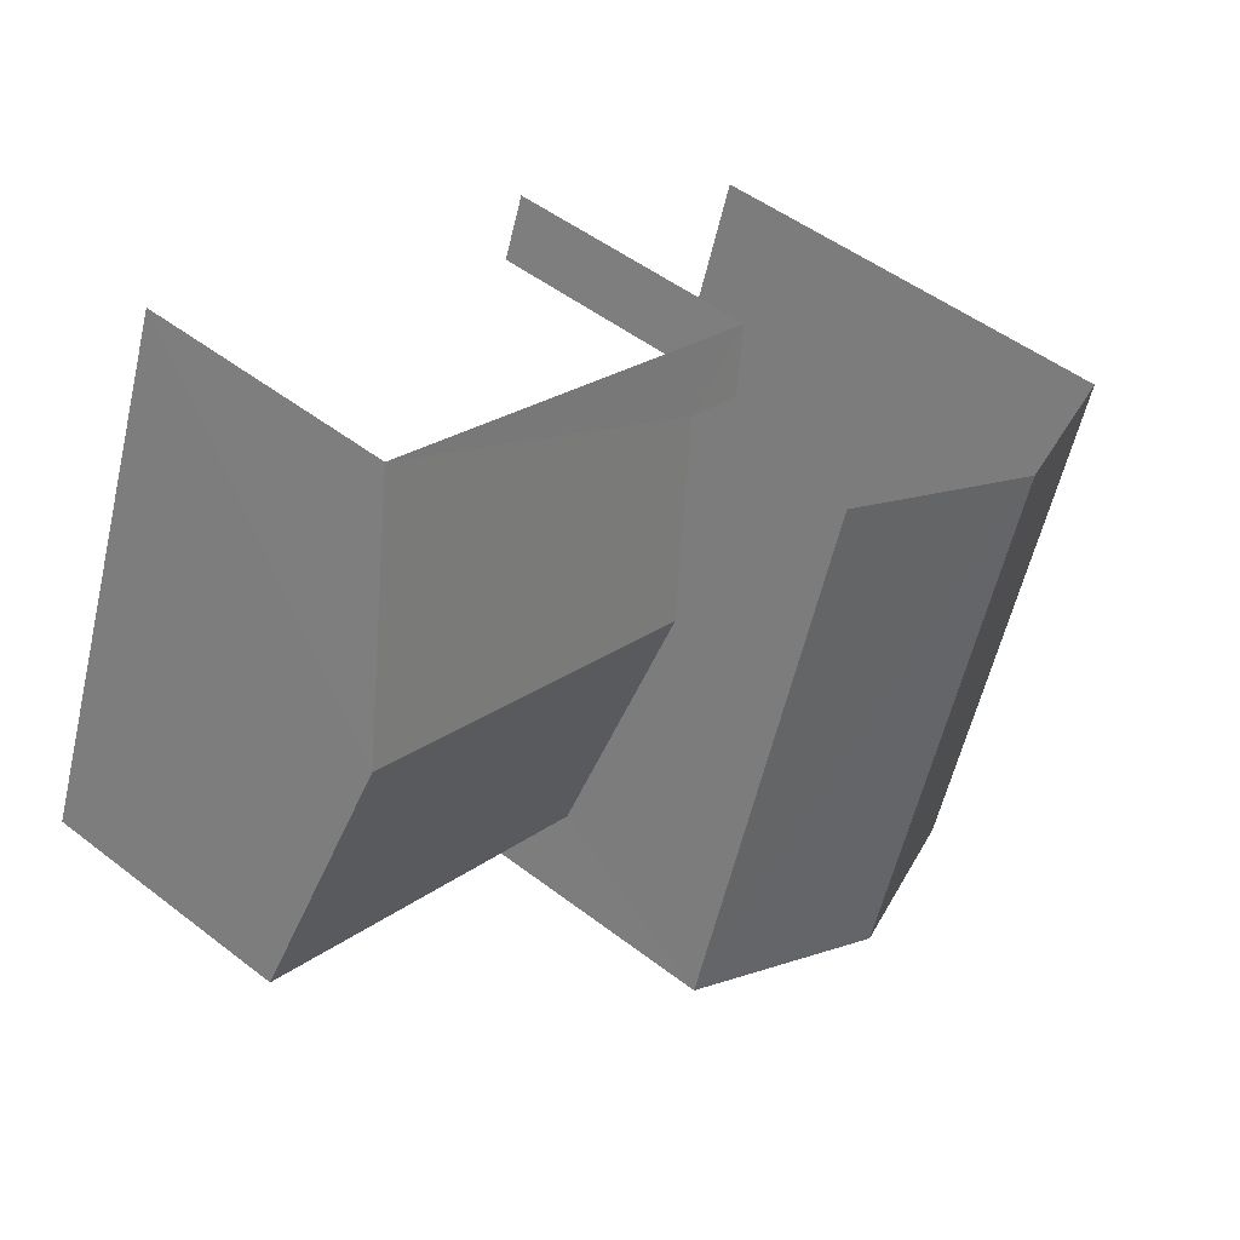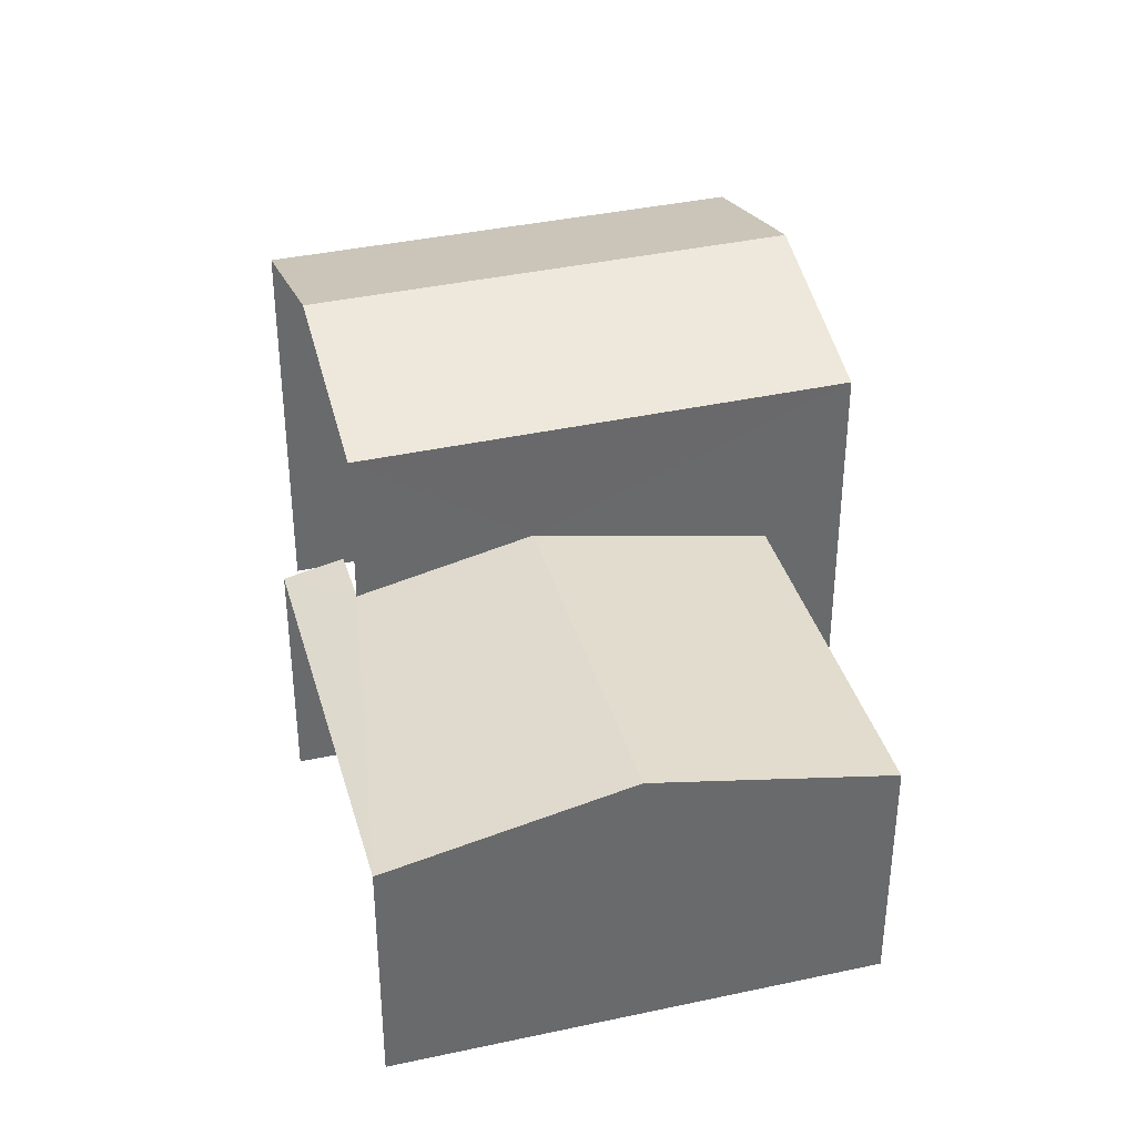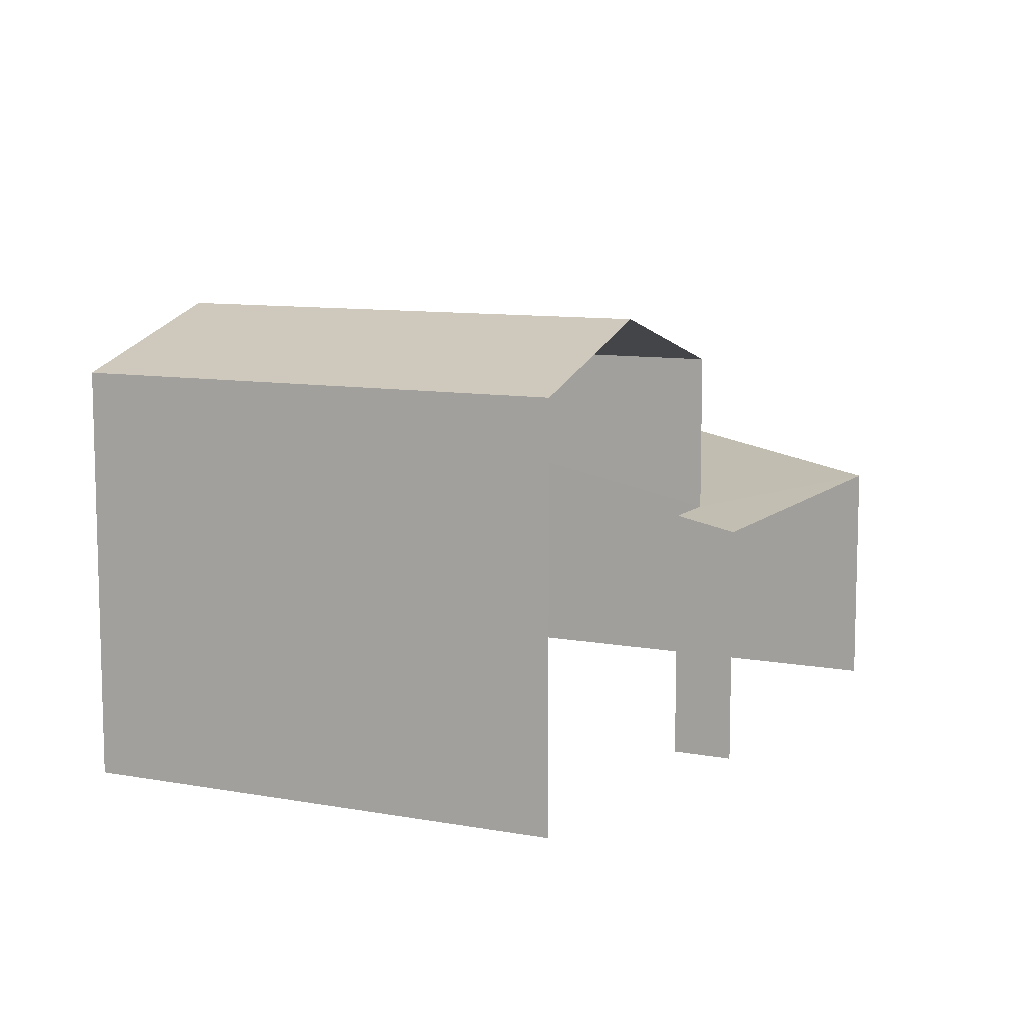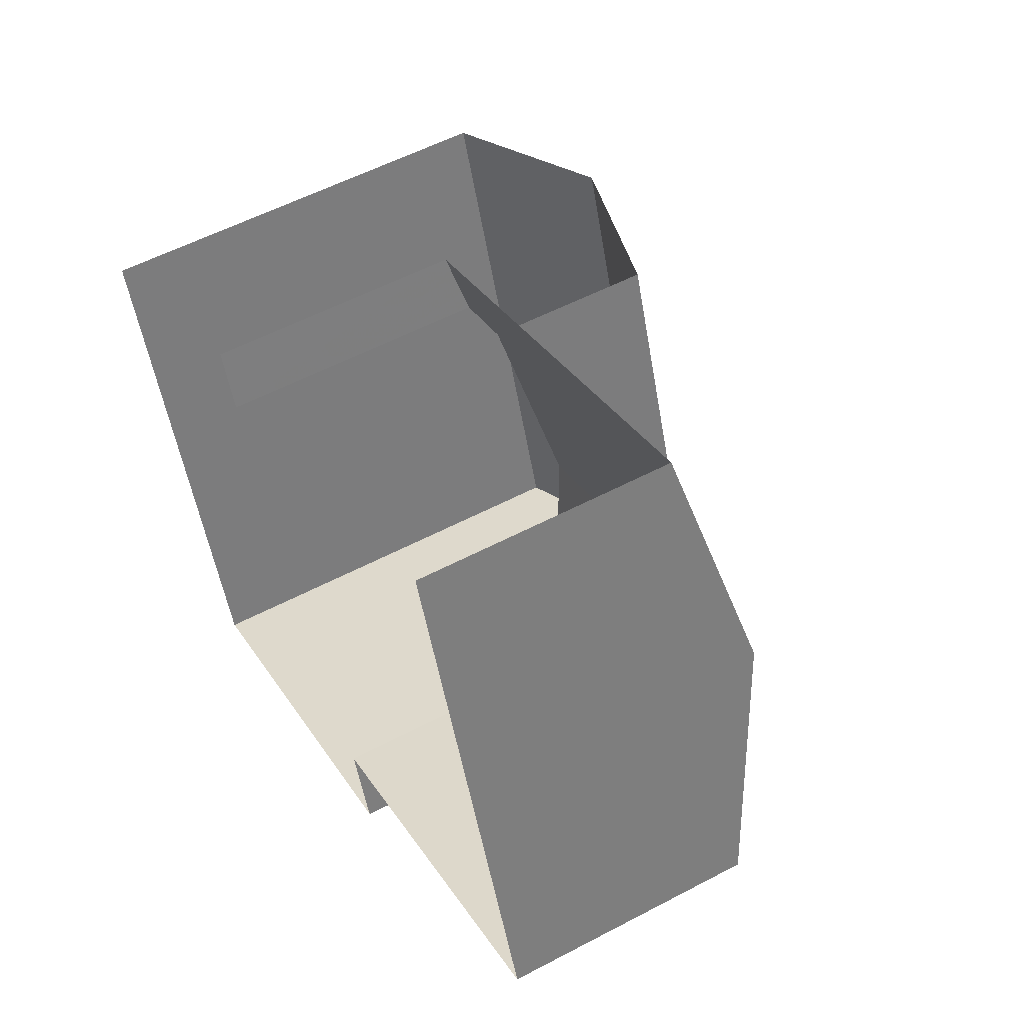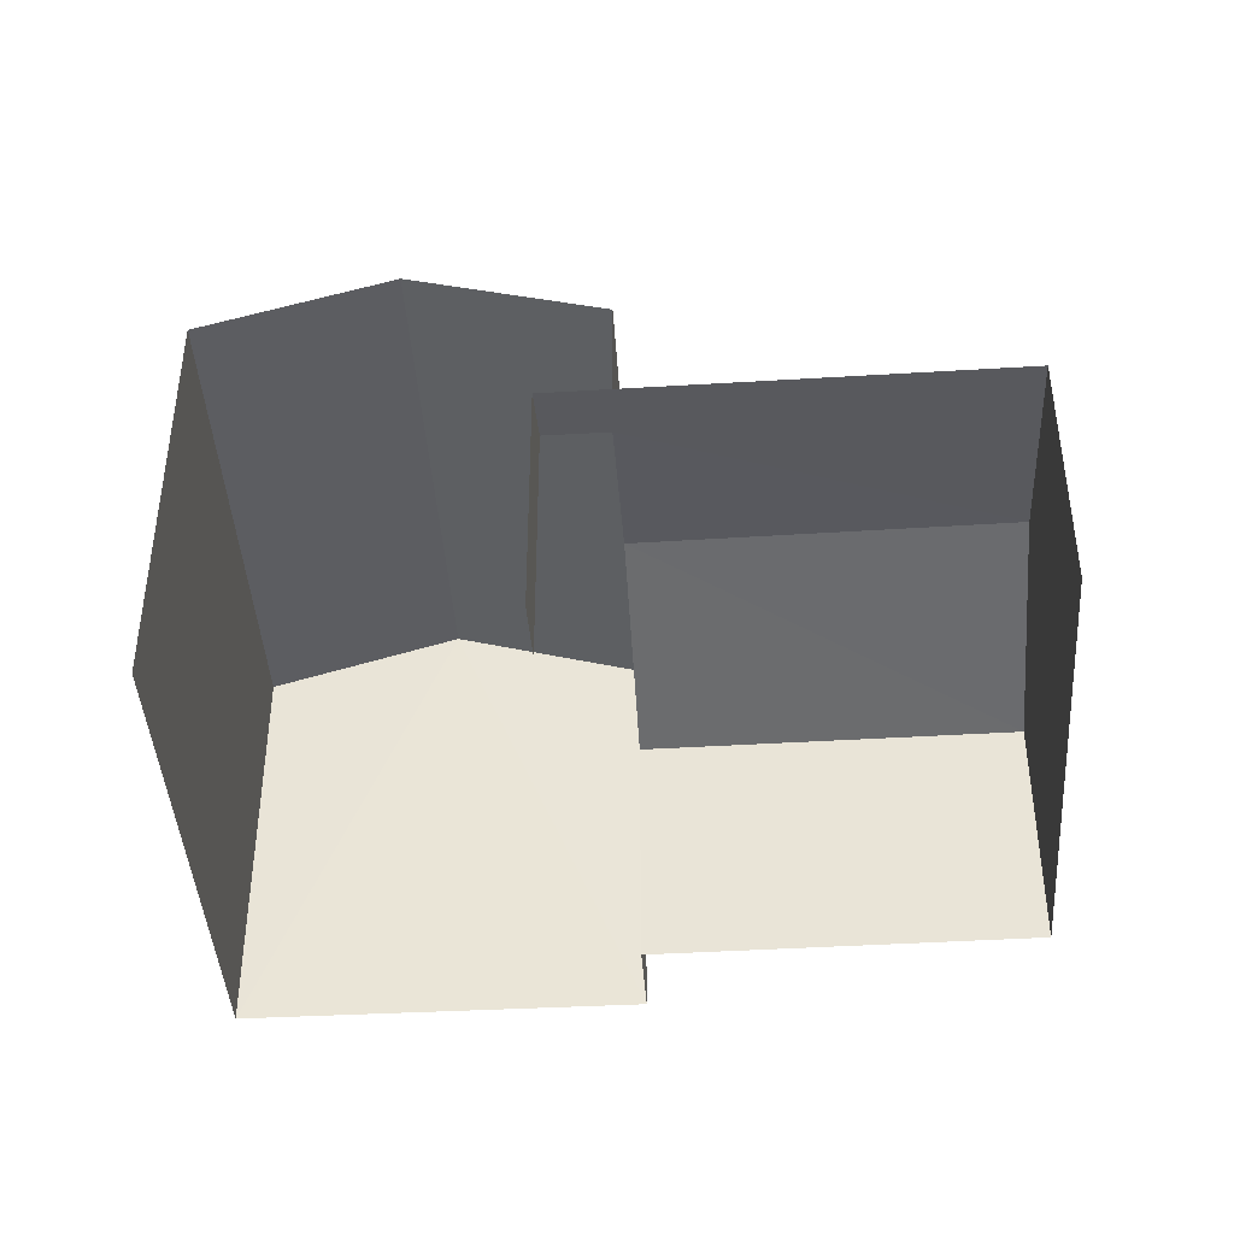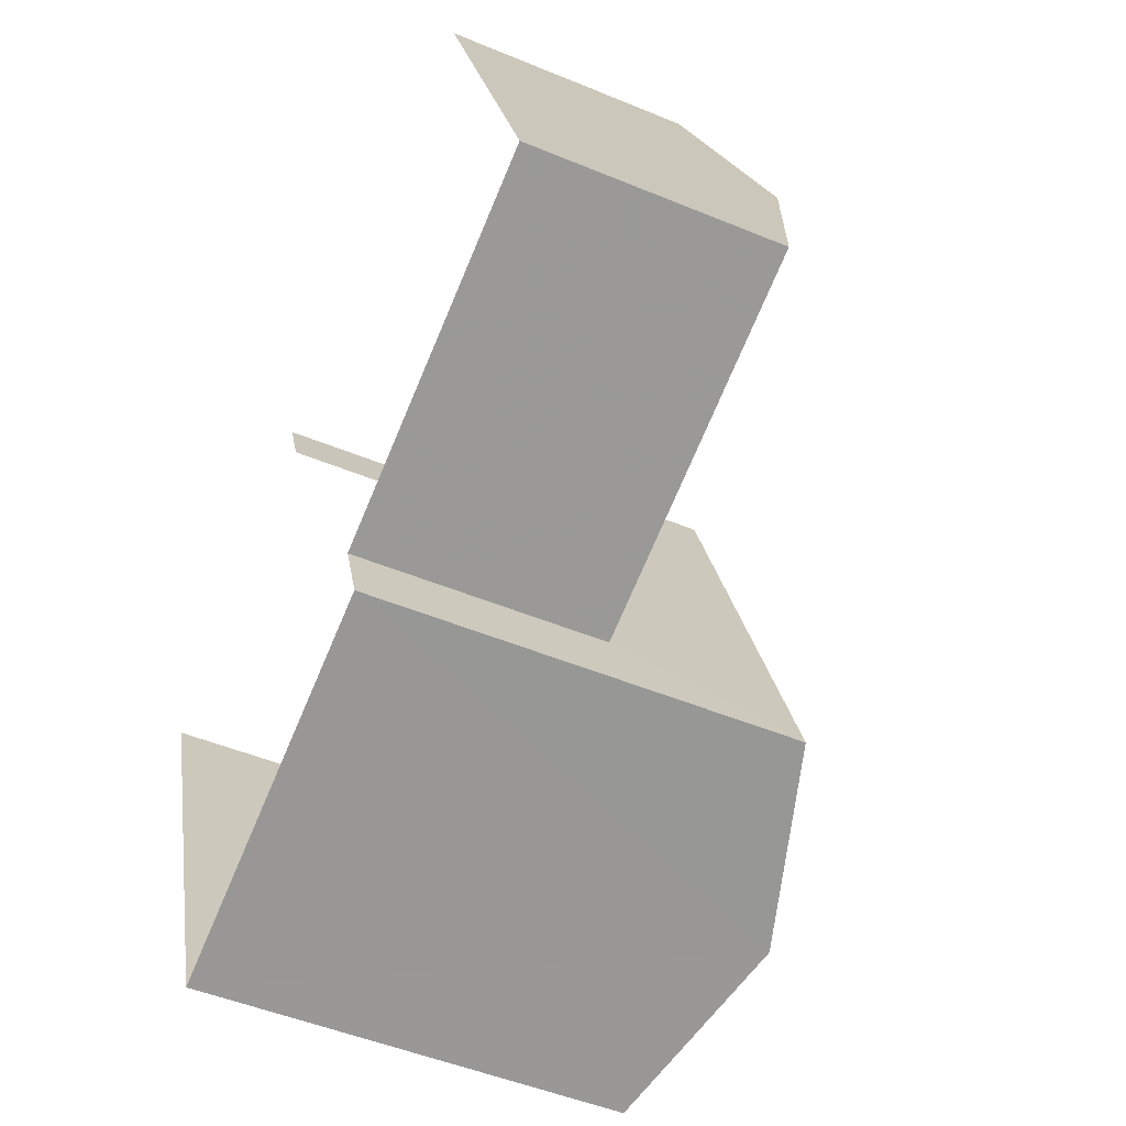
<metadata>
{"format":"obj","ext":"obj","renderer":"f3d","projection":"perspective","resolution":1024,"background":"white","views":[{"elev":48.7,"azim":-49.2,"up":"+Y"},{"elev":37.3,"azim":-126.1,"up":"+Z"},{"elev":9.6,"azim":95.5,"up":"+Z"},{"elev":55.4,"azim":-119.2,"up":"+Y"},{"elev":-42.0,"azim":163.5,"up":"+Z"},{"elev":-49.5,"azim":-114.6,"up":"+Y"}]}
</metadata>
<code>
v -2.242e+05 -1.28e+05 14.7
v -2.242e+05 -1.28e+05 14.7
v -2.242e+05 -1.28e+05 14.7
v -2.242e+05 -1.28e+05 14.7
v -2.242e+05 -1.28e+05 14.7
v -2.242e+05 -1.28e+05 14.7
v -2.242e+05 -1.28e+05 14.7
v -2.242e+05 -1.28e+05 14.7
v -2.242e+05 -1.28e+05 19.09
v -2.242e+05 -1.28e+05 18.54
v -2.242e+05 -1.28e+05 18.34
v -2.242e+05 -1.28e+05 18.34
v -2.242e+05 -1.28e+05 19.09
v -2.242e+05 -1.28e+05 18.53
v -2.242e+05 -1.28e+05 21.77
v -2.242e+05 -1.28e+05 20.91
v -2.242e+05 -1.28e+05 21.77
v -2.242e+05 -1.28e+05 20.91
v -2.242e+05 -1.28e+05 18.34
v -2.242e+05 -1.28e+05 18.34
v -2.242e+05 -1.28e+05 20.91
v -2.242e+05 -1.28e+05 20.91
f 1 2 3
f 3 2 4
f 5 2 6
f 5 6 7
f 8 5 7
f 4 2 5
f 6 2 14
f 6 14 21
f 21 14 15
f 14 10 18
f 14 18 15
f 11 1 3
f 11 12 1
f 9 10 11
f 11 10 12
f 9 13 10
f 12 10 14
f 15 16 17
f 15 18 16
f 13 9 19
f 20 13 19
f 17 21 15
f 17 22 21
f 12 14 2
f 1 12 2
f 16 8 17
f 8 7 17
f 7 22 17
f 11 3 9
f 3 4 9
f 4 19 9
f 5 8 20
f 8 16 20
f 13 18 10
f 13 16 18
f 20 16 13
f 22 7 6
f 21 22 6
f 5 19 4
f 5 20 19

</code>
